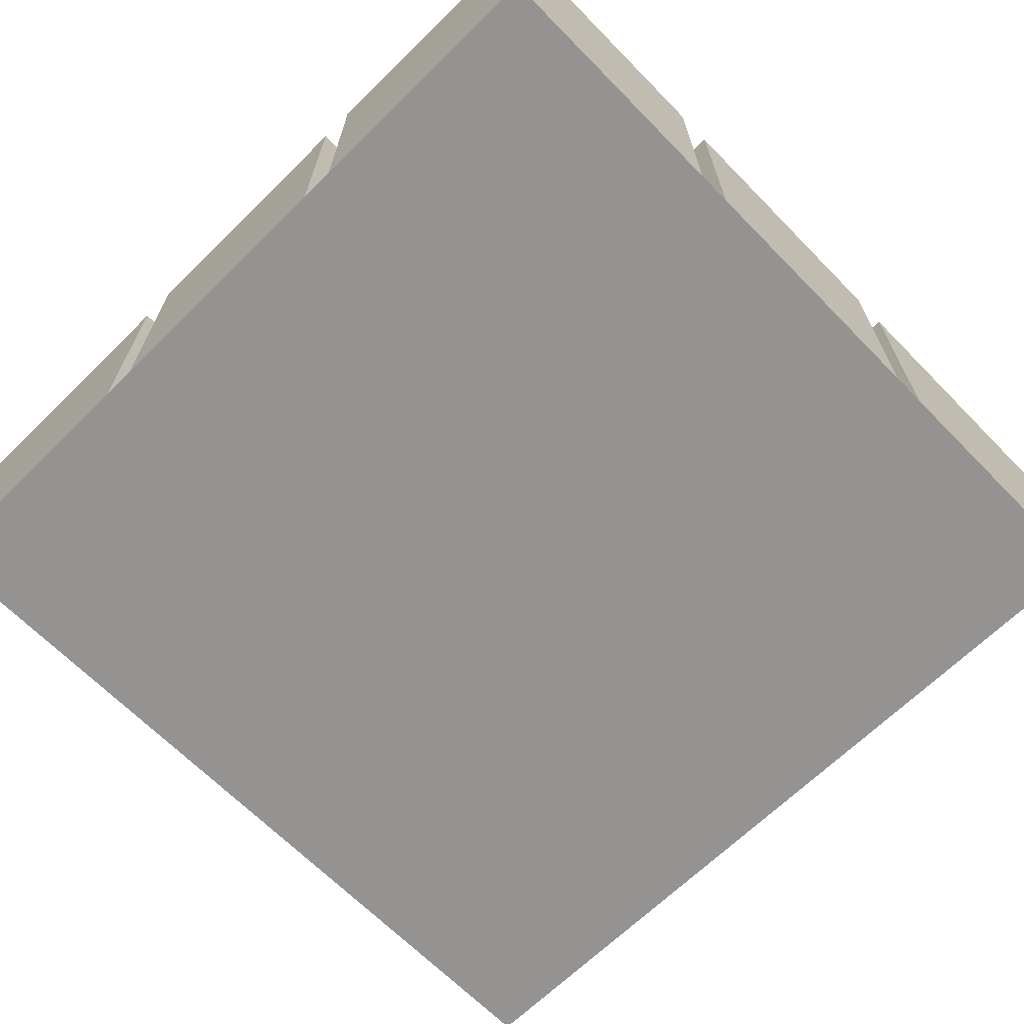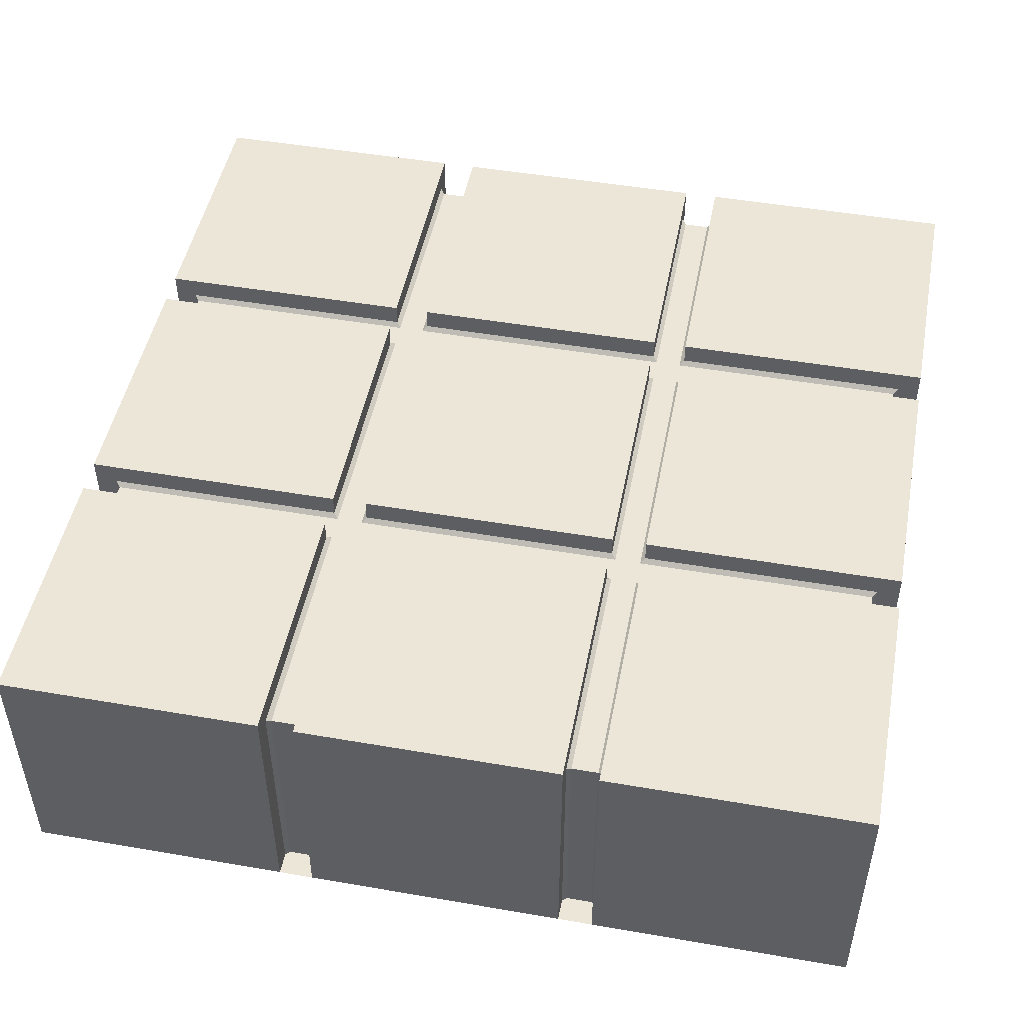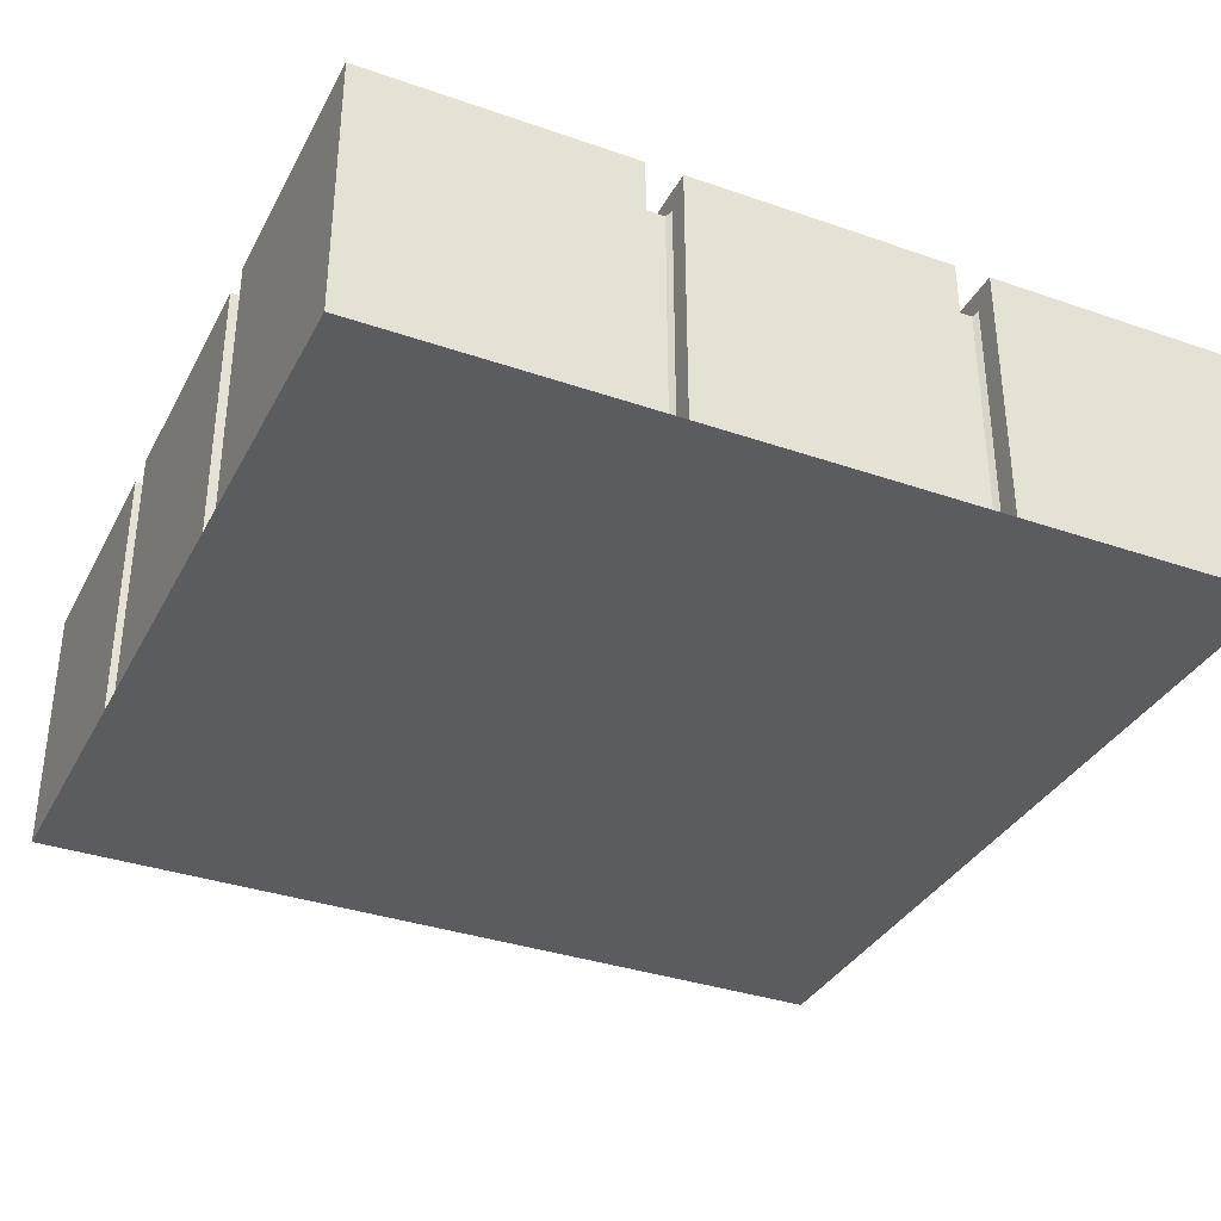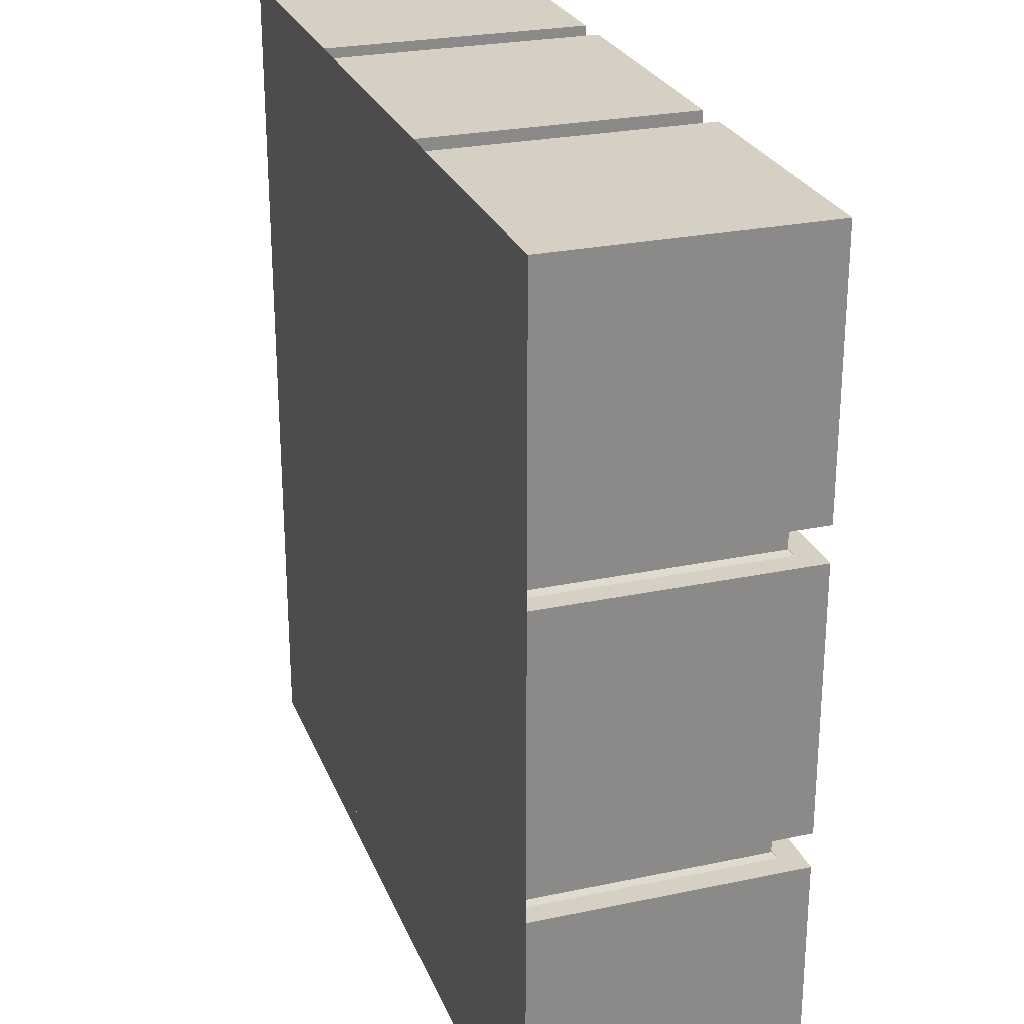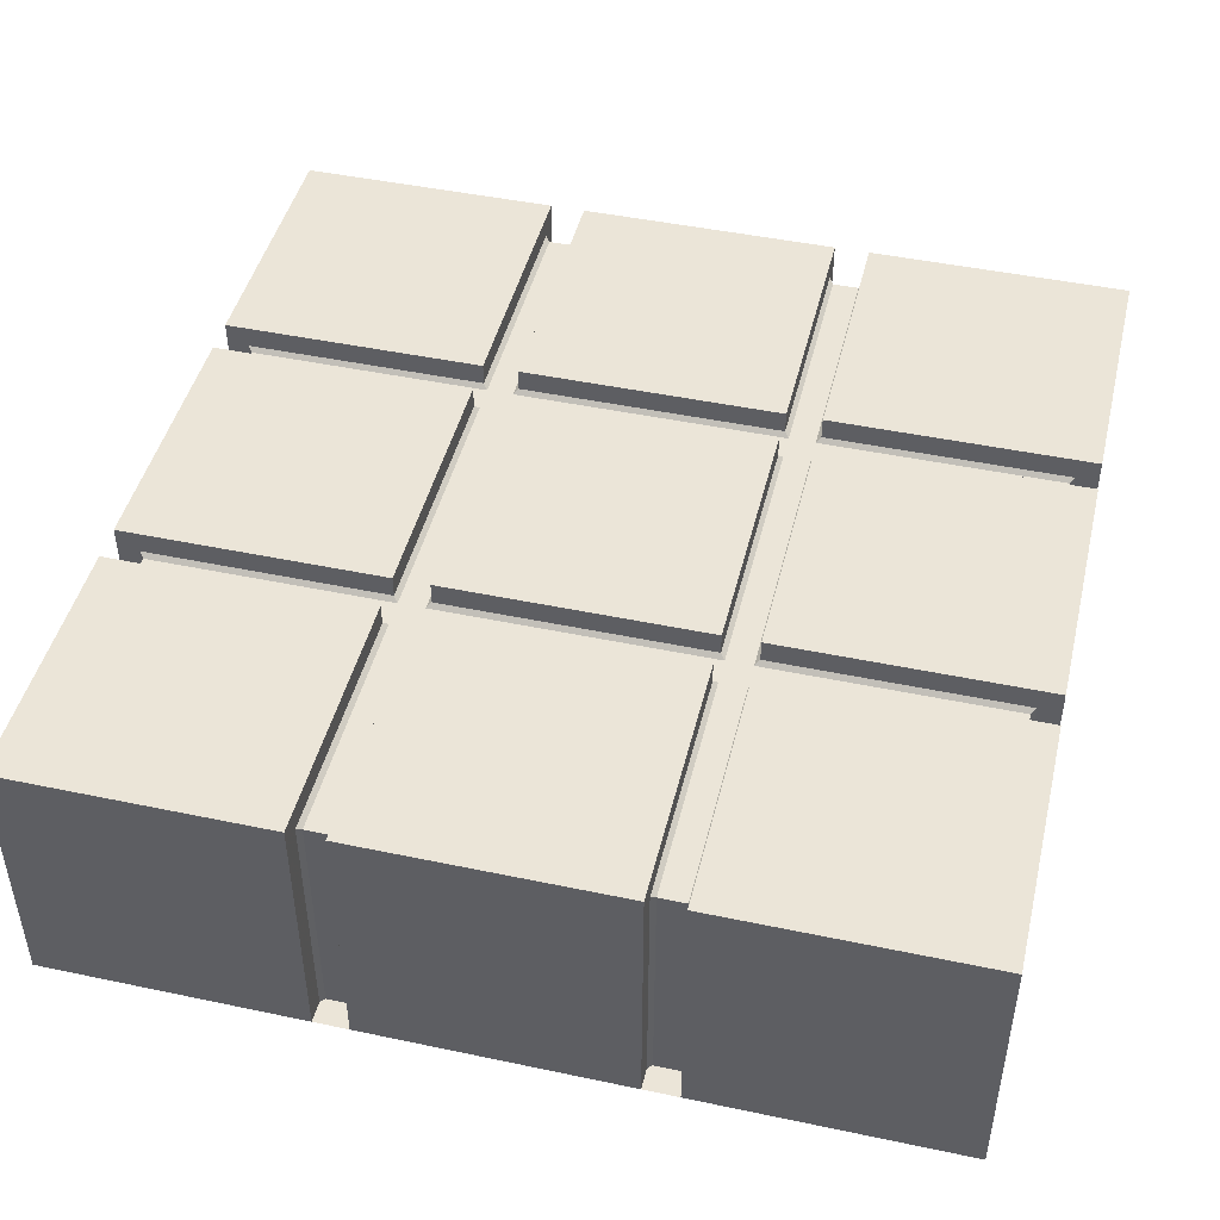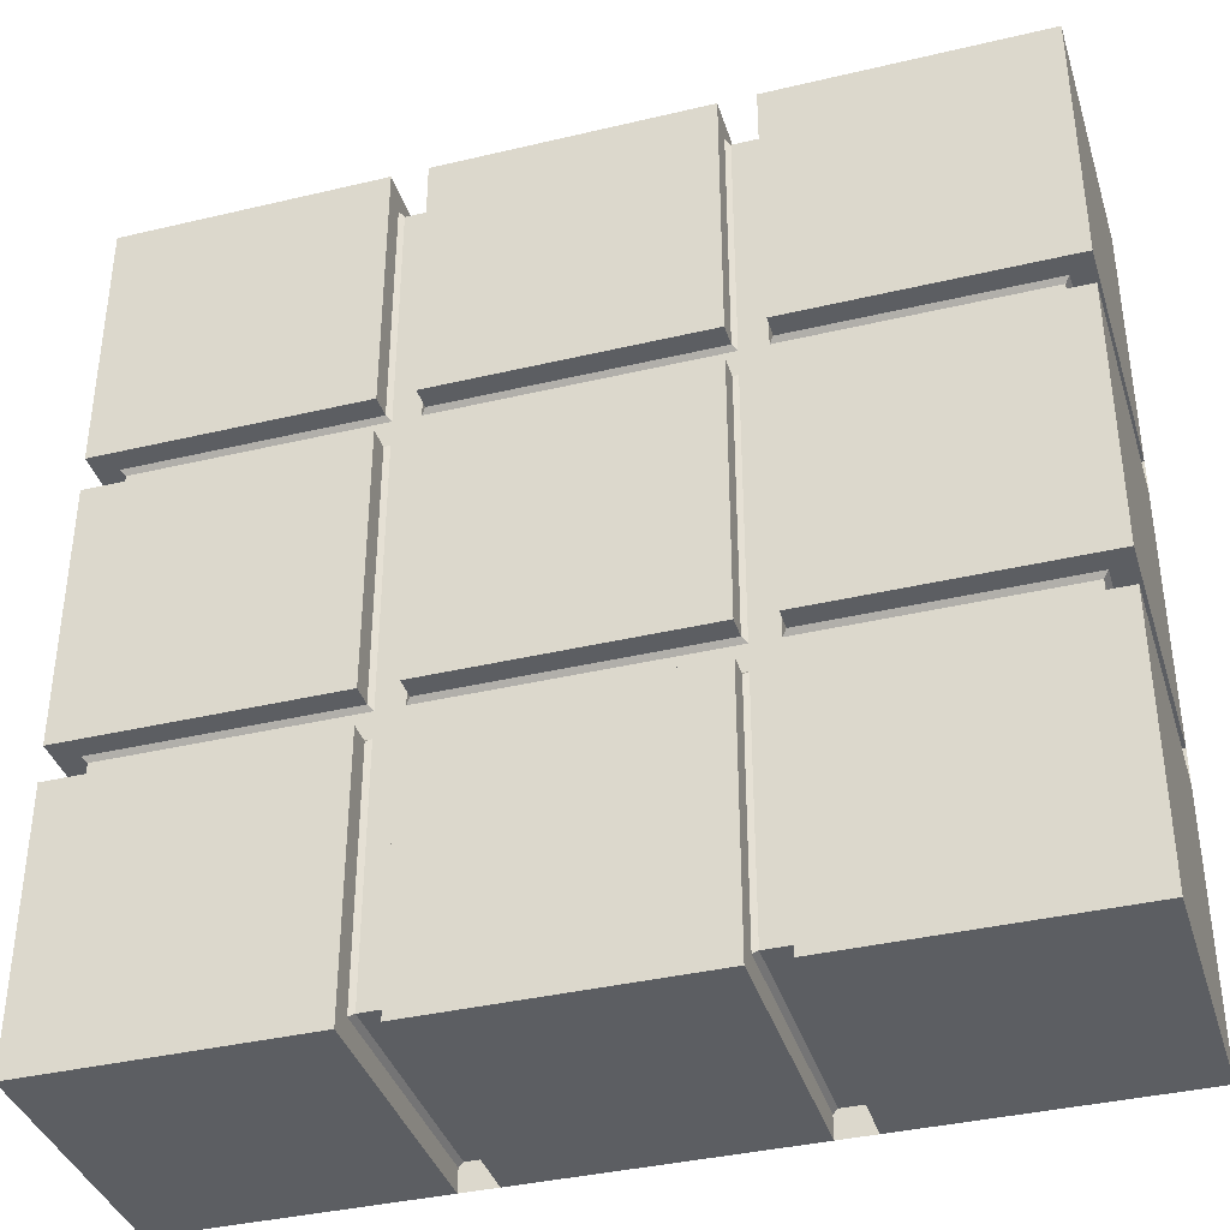
<metadata>
{"format":"obj","ext":"obj","renderer":"f3d","projection":"perspective","resolution":1024,"background":"white","views":[{"elev":-66.8,"azim":-45.5,"up":"+Y"},{"elev":48.6,"azim":-169.1,"up":"+Y"},{"elev":-35.0,"azim":-114.8,"up":"+Y"},{"elev":26.0,"azim":71.5,"up":"+Z"},{"elev":45.8,"azim":103.6,"up":"+Y"},{"elev":-37.9,"azim":-163.2,"up":"+Z"}]}
</metadata>
<code>
o workshop_Plane
v -1.5 3 -4.9
v 1.5 3 -4.9
v 1.5 0 -4.9
v -1.5 0 -4.9
v -4.9 0 -4.9
v 1.9 3 -4.9
v -4.9 3 1.5
v -4.9 0 -1.9
v -4.9 0 -1.5
v -4.9 3 1.9
v 4.9 0 4.9
v 4.9 0 -4.9
v 4.9 3 -1.9
v 4.9 0 -1.9
v 4.9 3 -4.9
v 4.9 0 -1.5
v 4.9 3 -1.5
v 4.9 0 1.5
v 4.9 3 1.5
v 4.9 0 1.9
v 4.9 3 1.9
v -4.9 3 -1.5
v -1.9 3 -4.9
v -4.9 3 -1.9
v -4.9 3 -4.9
v -4.9 3 4.9
v 4.9 3 4.9
v 1.9 3 4.9
v 1.9 0 -4.9
v -1.9 0 -4.9
v -1.9 3 4.9
v -1.5 3 4.9
v -4.9 0 4.9
v -1.5 0 4.9
v -1.9 0 4.9
v 1.5 3 4.9
v 1.9 0 4.9
v 1.5 0 4.9
v -4.9 0 1.9
v -4.9 0 1.5
v -1.9 2.75 1.9
v -1.55 2.7 4.6
v -1.9 2.75 4.65
v 1.5 2.75 -4.65
v 1.85 2.7 -4.6
v 1.9 2.75 -4.65
v 1.55 2.7 -4.6
v -4.65 0 -1.5
v -1.85 2.7 -1.55
v 1.85 2.7 1.55
v -1.9 2.75 -1.5
v -1.9 3 -1.5
v -1.85 2.7 -1.85
v -1.9 2.75 -1.9
v -1.9 3 -1.9
v -4.6 2.7 -1.55
v -4.65 2.75 -1.9
v -4.6 2.7 -1.85
v -4.65 2.75 -1.5
v 4.65 2.75 1.9
v 4.6 2.7 1.55
v 1.9 3 1.5
v 1.9 3 1.9
v 1.9 2.75 1.5
v 1.85 2.7 1.85
v 1.9 2.75 1.9
v 1.9 3 -1.9
v 1.9 3 -1.5
v 1.9 2.75 -1.9
v 1.85 2.7 -1.55
v 1.9 2.75 -1.5
v 1.85 2.7 -1.85
v 1.5 3 -1.9
v 1.5 2.75 -1.9
v 1.5 3 1.9
v 1.55 2.7 1.85
v 1.5 2.75 1.9
v -1.55 2.7 1.85
v -1.5 2.75 1.9
v -1.85 2.7 1.55
v 1.55 2.7 -1.55
v 1.55 2.7 -1.85
v -1.55 2.7 -1.55
v -1.55 2.7 -1.85
v -1.5 2.75 -1.5
v 1.5 3 1.5
v -1.5 3 1.5
v -1.5 3 -1.5
v -1.9 3 1.9
v 1.5 0 -4.65
v 1.85 0 -4.6
v 1.9 0 -4.65
v 1.55 0 -4.6
v -1.85 2.7 4.6
v -1.5 2.75 4.65
v -1.9 2.75 -4.65
v -1.55 2.7 -4.6
v -1.5 2.75 -4.65
v -1.85 2.7 -4.6
v -1.5 3 -1.9
v -1.5 2.75 -1.9
v -1.9 0 -4.65
v -1.55 0 -4.6
v -1.5 0 -4.65
v -1.85 0 -4.6
v -1.5 3 1.9
v -1.5 0 4.65
v -1.85 0 4.6
v -1.9 0 4.65
v -1.55 0 4.6
v 1.9 2.75 4.65
v 1.55 2.7 4.6
v 1.5 2.75 4.65
v 1.85 2.7 4.6
v 1.9 0 4.65
v 1.55 0 4.6
v 1.5 0 4.65
v 1.85 0 4.6
v -4.6 0 -1.85
v -4.65 0 -1.9
v -4.6 0 -1.55
v 4.6 2.7 1.85
v 4.65 2.75 1.5
v -4.65 2.75 1.9
v -4.6 2.7 1.55
v -4.65 2.75 1.5
v -4.6 2.7 1.85
v -1.9 3 1.5
v -1.9 2.75 1.5
v -1.85 2.7 1.85
v -4.65 0 1.9
v -4.6 0 1.55
v -4.65 0 1.5
v -4.6 0 1.85
v 4.65 0 1.5
v 4.6 0 1.85
v 4.65 0 1.9
v 4.6 0 1.55
v 4.65 2.75 -1.9
v 4.6 2.7 -1.55
v 4.65 2.75 -1.5
v 4.6 2.7 -1.85
v 4.65 0 -1.9
v 4.6 0 -1.55
v 4.65 0 -1.5
v 4.6 0 -1.85
v -1.55 2.7 1.55
v -1.5 2.75 1.5
v 1.55 2.7 1.55
v 1.5 2.75 1.5
v 1.5 2.75 -1.5
v 1.5 3 -1.5
f 4 3 2 1
f 12 14 13 15
f 16 18 19 17
f 11 37 28 27
f 35 33 26 31
f 20 11 27 21
f 38 34 32 36
f 29 12 15 6
f 5 30 23 25
f 40 9 22 7
f 33 39 10 26
f 8 5 25 24
f 17 19 62 68
f 36 32 106 75
f 1 2 73 100
f 15 13 67 6
f 21 27 28 63
f 89 31 26 10
f 7 22 52 128
f 23 55 24 25
f 87 88 152 86
f 143 146 142 139
f 146 144 140 142
f 145 141 140 144
f 131 134 127 124
f 134 132 125 127
f 133 126 125 132
f 48 121 56 59
f 121 119 58 56
f 120 57 58 119
f 85 151 152 88
f 107 110 42 95
f 74 82 84 101
f 56 58 53 49
f 45 46 69 72
f 110 108 94 42
f 73 74 101 100
f 149 147 148 150
f 137 60 122 136
f 64 50 70 71
f 59 56 49 51
f 72 70 81 82
f 82 81 83 84
f 44 47 82 74
f 109 43 94 108
f 47 45 72 82
f 83 81 151 85
f 150 148 87 86
f 138 136 122 61
f 58 57 54 53
f 135 138 61 123
f 92 46 45 91
f 93 91 45 47
f 90 93 47 44
f 104 98 97 103
f 105 103 97 99
f 102 105 99 96
f 117 113 112 116
f 118 116 112 114
f 115 118 114 111
f 97 98 101 84
f 112 113 77 76
f 111 114 65 66
f 114 112 76 65
f 142 140 70 72
f 139 142 72 69
f 140 141 71 70
f 127 125 80 130
f 124 127 130 41
f 125 126 129 80
f 42 94 130 78
f 122 60 66 65
f 95 42 78 79
f 61 122 65 50
f 123 61 50 64
f 94 43 41 130
f 96 99 53 54
f 99 97 84 53
f 62 64 71 68
f 78 147 149 76
f 65 76 149 50
f 130 80 147 78
f 106 79 77 75
f 50 149 81 70
f 81 149 150 151
f 79 78 76 77
f 151 150 86 152
f 51 49 80 129
f 52 51 129 128
f 53 84 83 49
f 49 83 147 80
f 147 83 85 148
f 148 85 88 87
f 10 39 131 124
f 22 9 48 59
f 2 44 74 73
f 46 6 67 69
f 32 34 107 95
f 22 59 51 52
f 35 31 43 109
f 29 6 46 92
f 2 3 90 44
f 38 36 113 117
f 43 31 89 41
f 98 1 100 101
f 4 1 98 104
f 23 30 102 96
f 28 111 66 63
f 113 36 75 77
f 28 37 115 111
f 13 14 143 139
f 141 17 68 71
f 13 139 69 67
f 40 7 126 133
f 126 7 128 129
f 10 124 41 89
f 60 21 63 66
f 16 17 141 145
f 19 123 64 62
f 8 24 57 120
f 20 21 60 137
f 19 18 135 123
f 57 24 55 54
f 23 96 54 55
f 32 95 79 106
f 33 11 12 5

</code>
